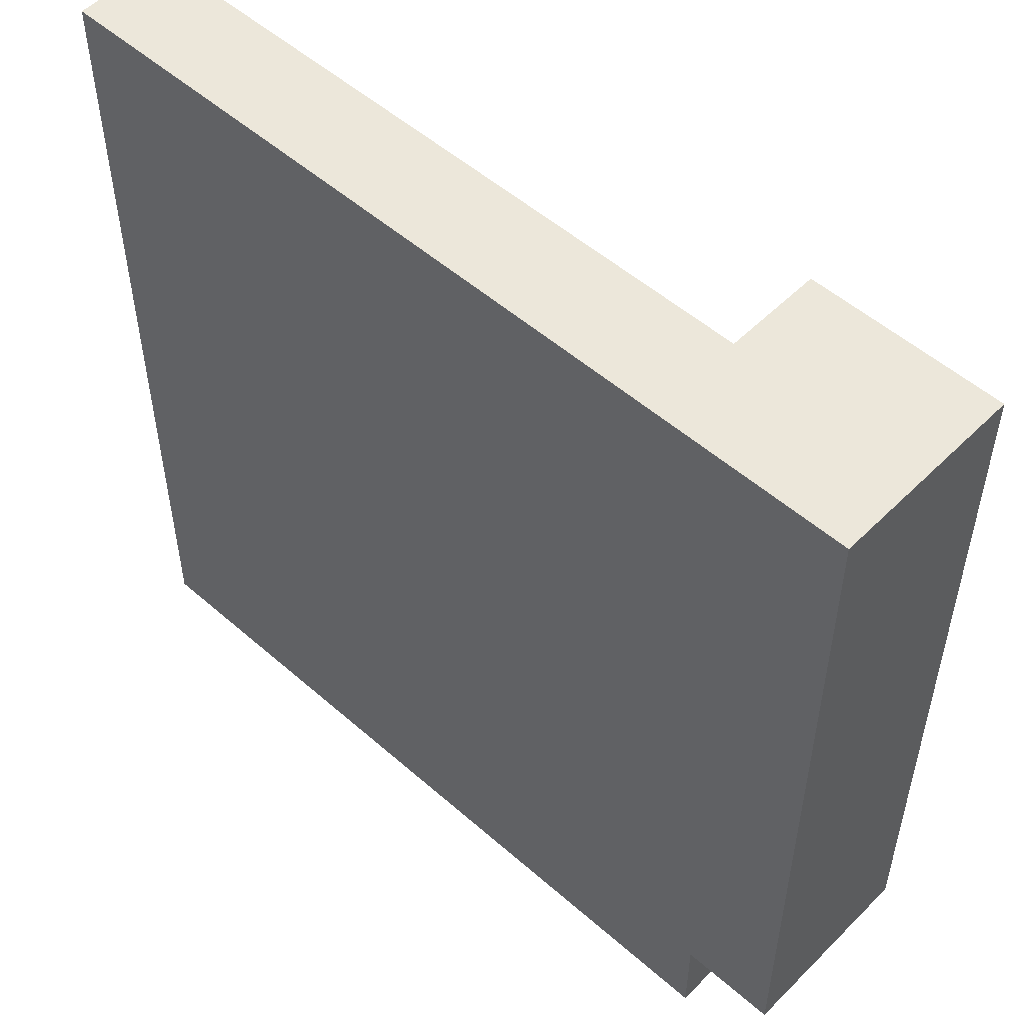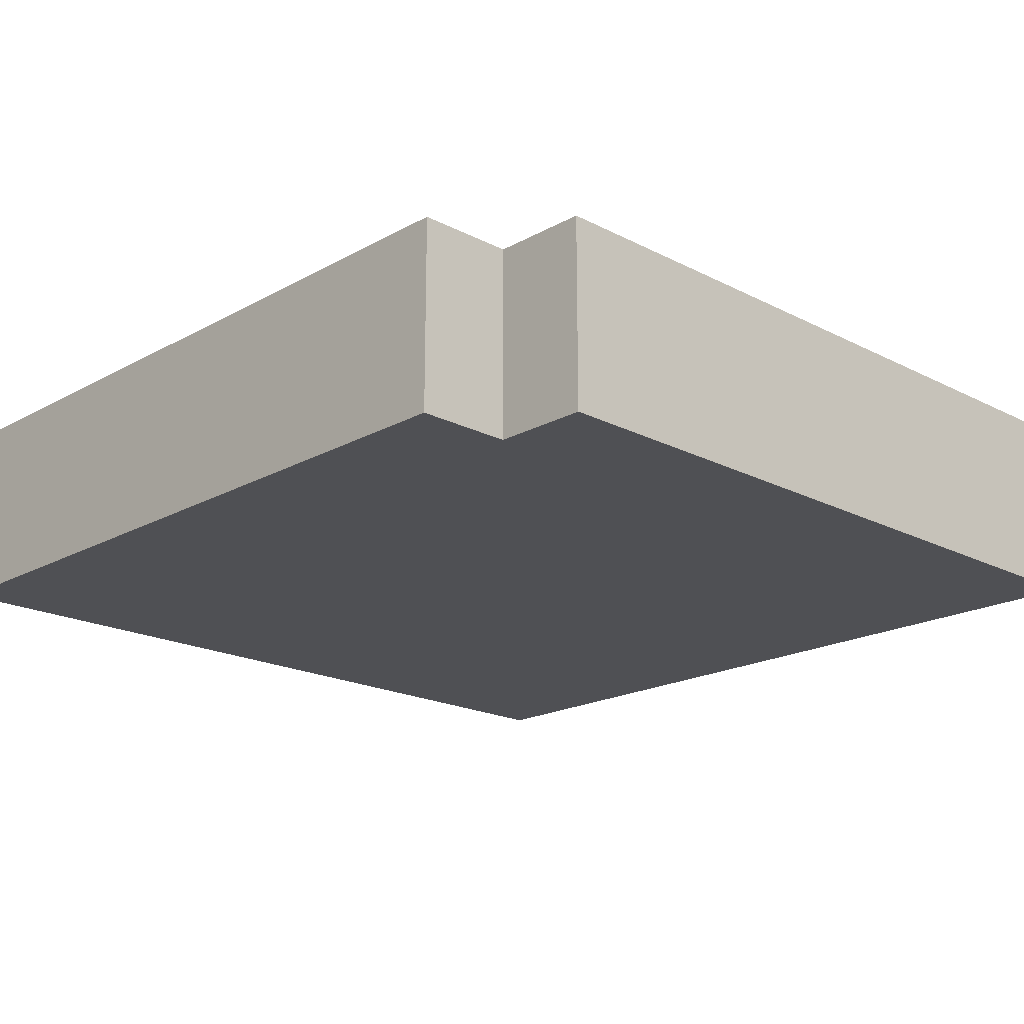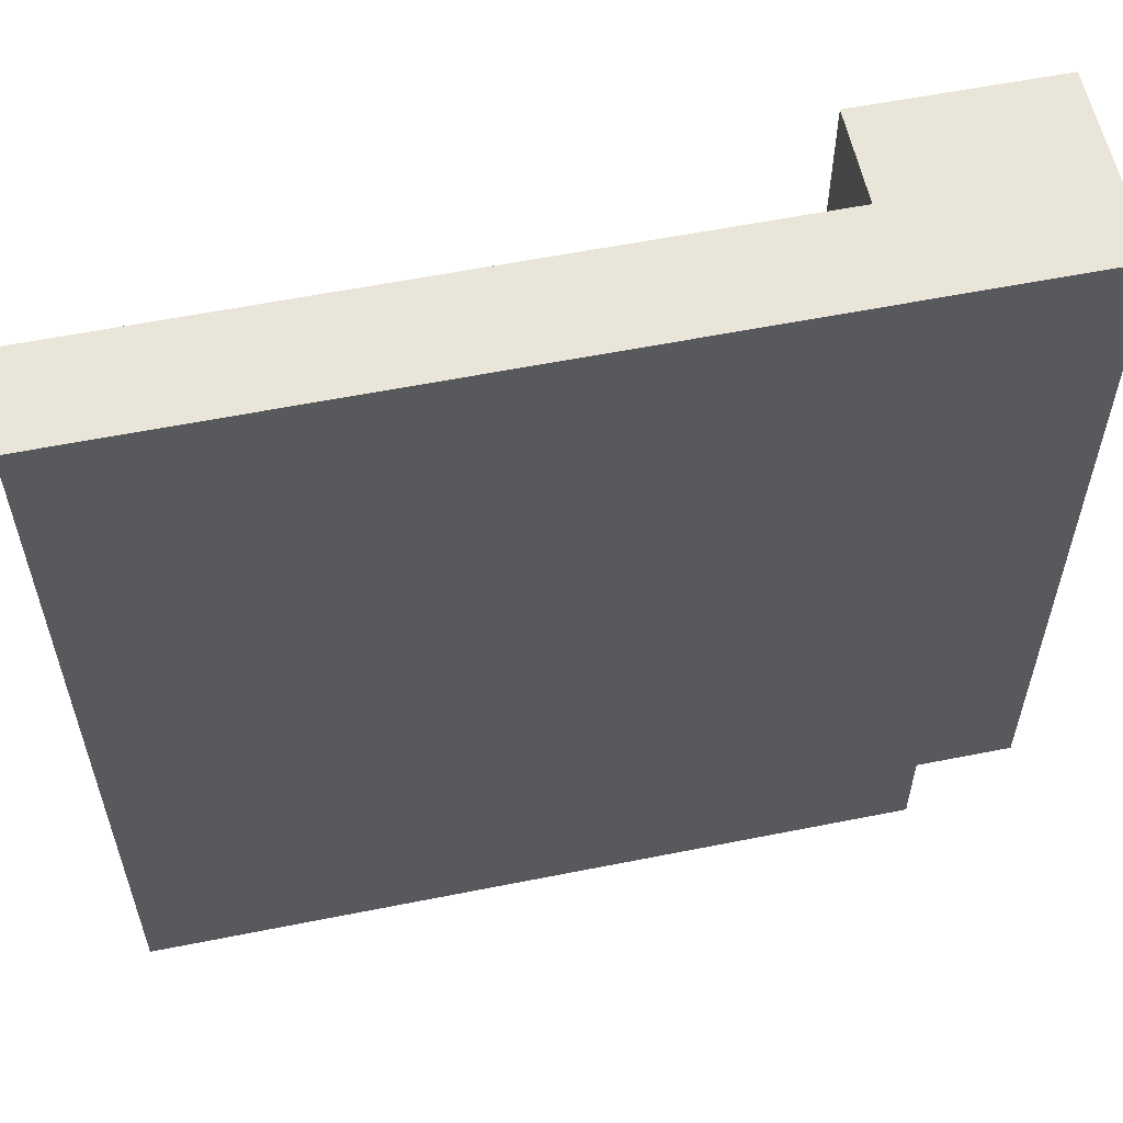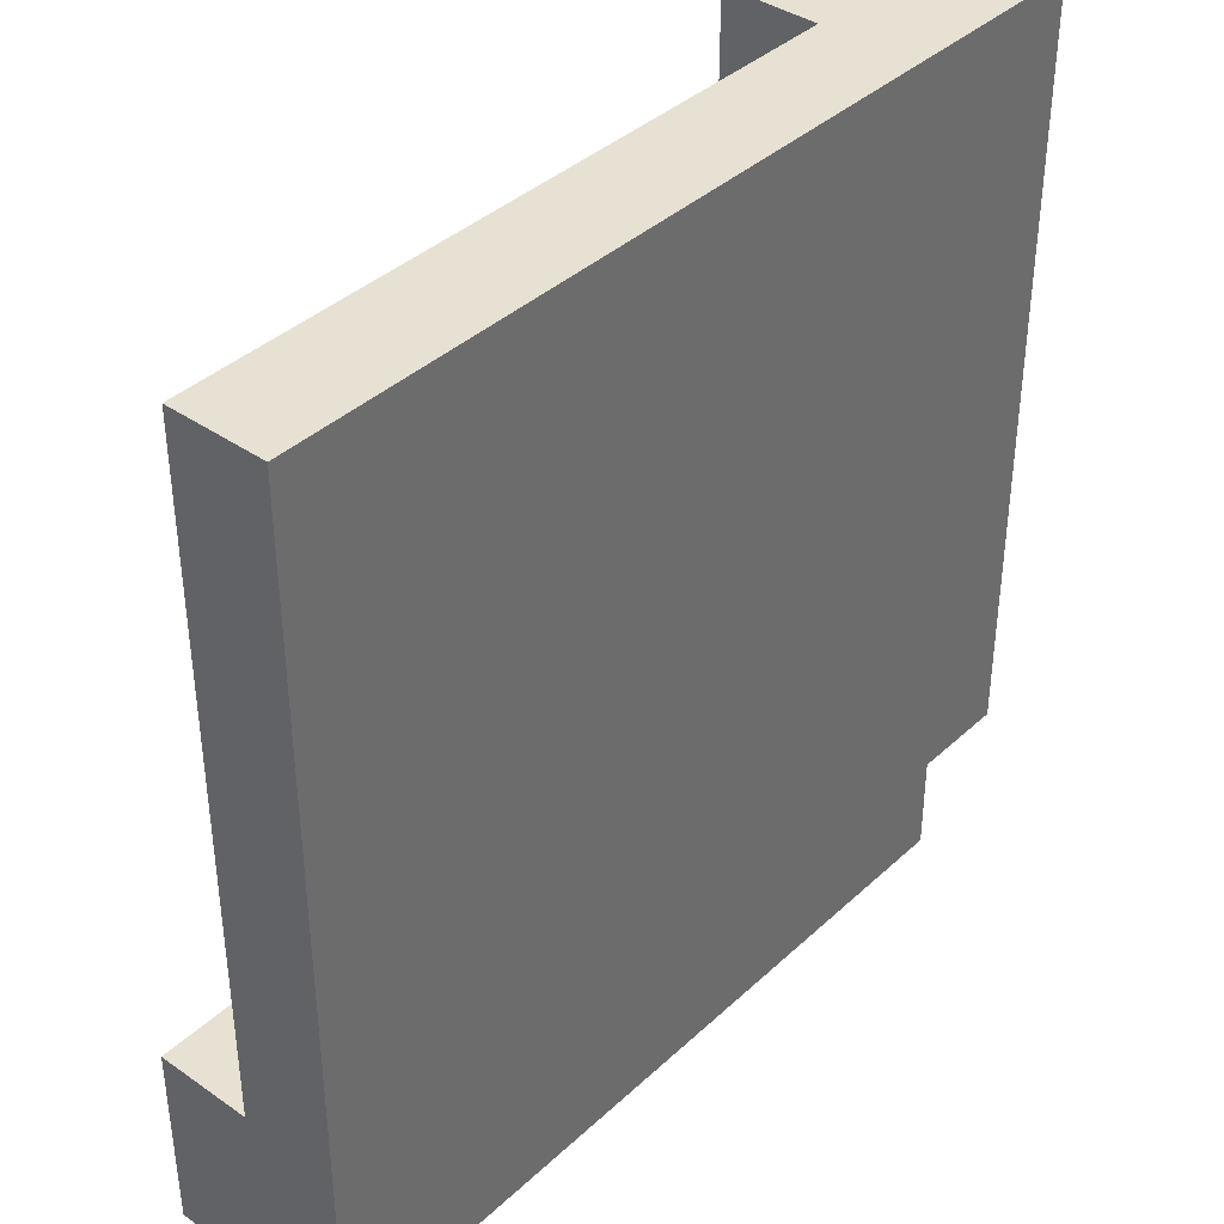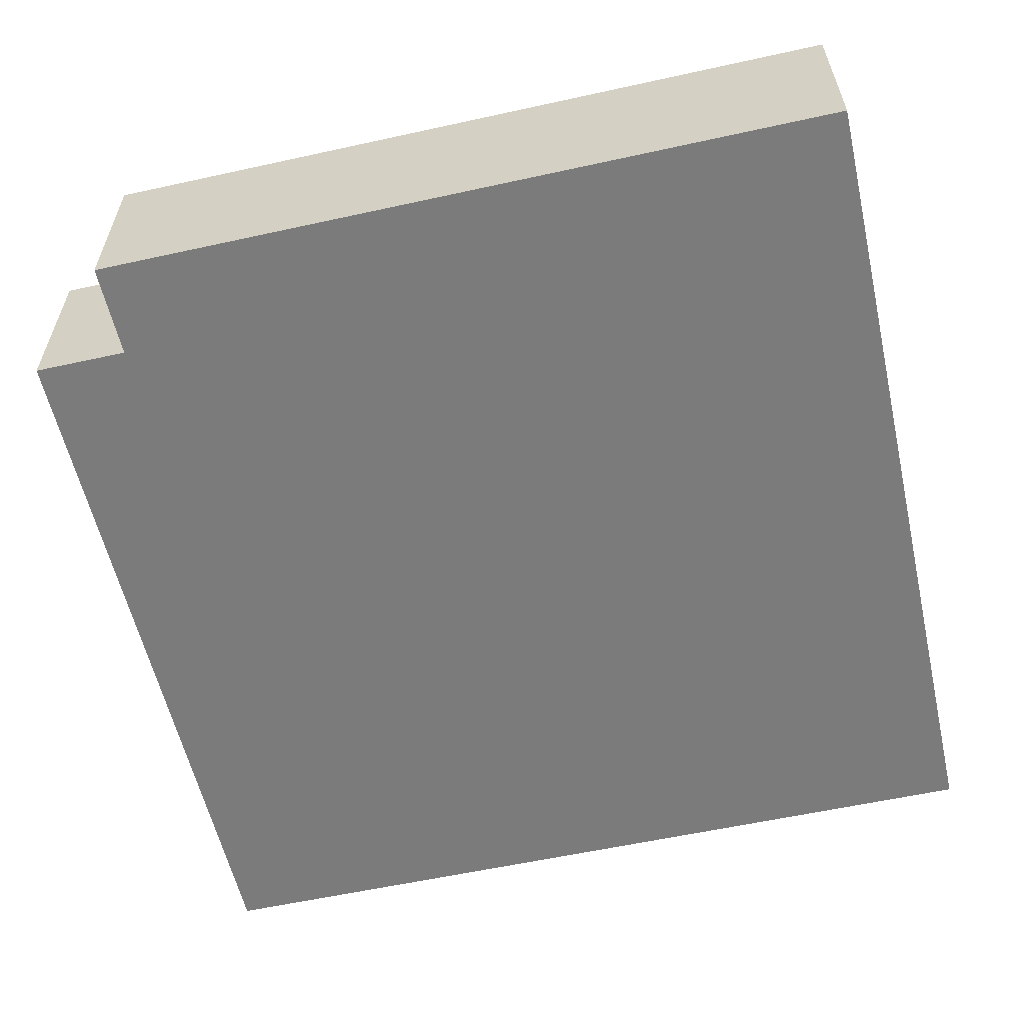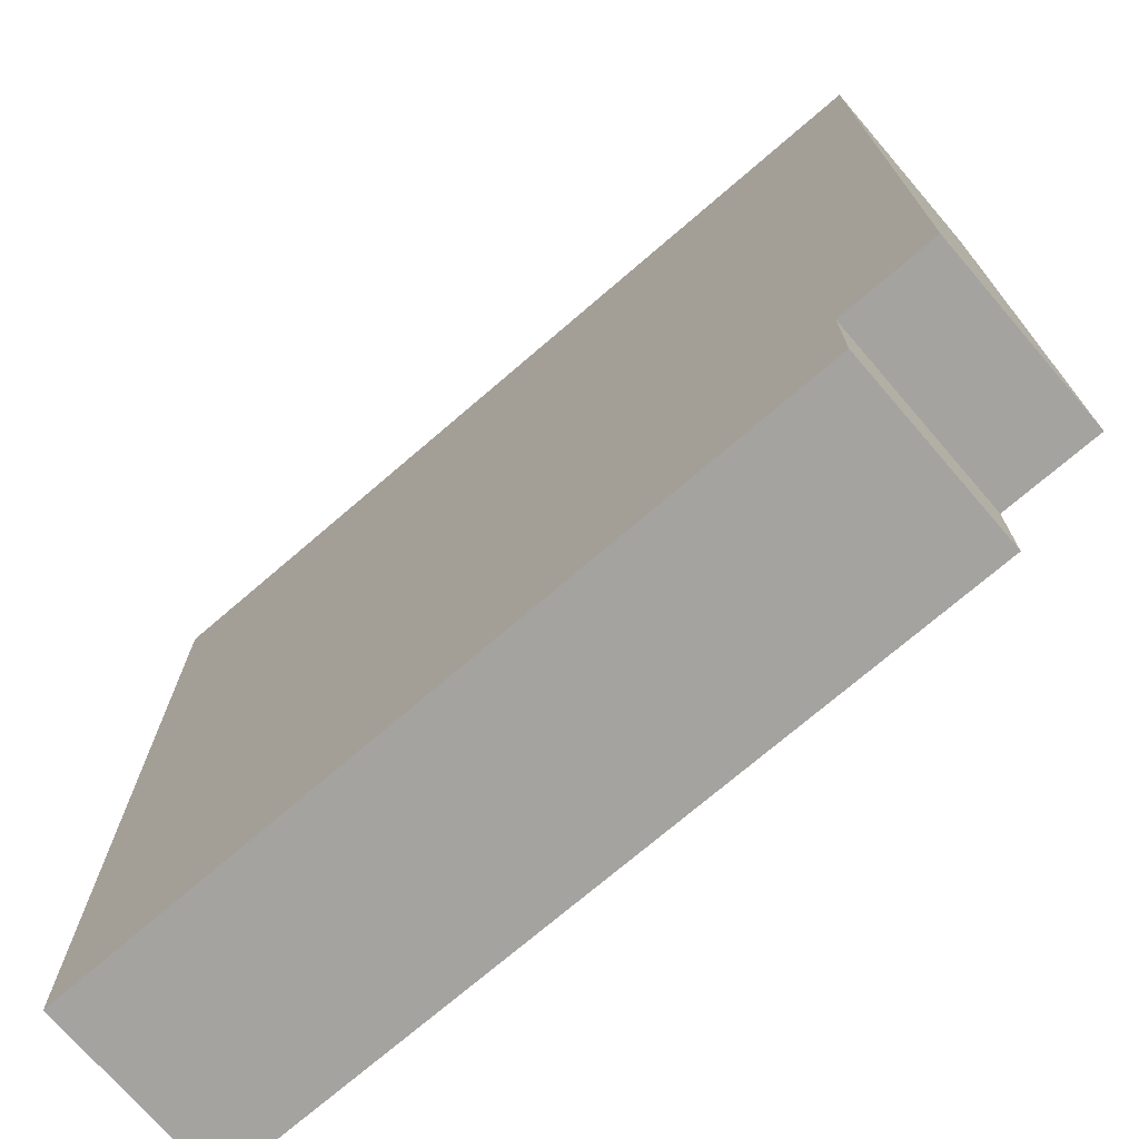
<metadata>
{"format":"obj","ext":"obj","renderer":"f3d","projection":"perspective","resolution":1024,"background":"white","views":[{"elev":52.5,"azim":43.3,"up":"+Z"},{"elev":-19.2,"azim":136.0,"up":"+Y"},{"elev":58.0,"azim":-11.7,"up":"+Z"},{"elev":38.9,"azim":-48.9,"up":"+Z"},{"elev":-58.4,"azim":-167.2,"up":"+Y"},{"elev":-72.9,"azim":40.7,"up":"+Z"}]}
</metadata>
<code>
o
v 0.1 0 -0.3
v 0.1 0 0.5
v 0.1 0.2 -0.3
v 0.1 0.2 0.5
v -1.49e-08 0 -0.4
v -1.49e-08 0 -0.3
v -1.49e-08 0.2 -0.4
v -1.49e-08 0.2 -0.3
v -0.1 0.1 -0.1
v -0.1 0.1 0
v -0.1 0.1 0.1
v -0.1 0.1 0.2
v -0.1 0.1 0.3
v -0.1 0.1 0.4
v -0.1 0.1 0.5
v -0.1 0.2 -0.1
v -0.1 0.2 0.5
v -0.2 0.1 -0.2
v -0.2 0.1 -0.1
v -0.2 0.2 -0.2
v -0.2 0.2 -0.1
v -0.8 0 -0.4
v -0.8 0 -0.2
v -0.8 0 0
v -0.8 0 0.1
v -0.8 0 0.5
v -0.8 0.1 -0.2
v -0.8 0.1 0
v -0.8 0.1 0.1
v -0.8 0.1 0.5
v -0.8 0.2 -0.4
v -0.8 0.2 -0.2
v -1.49e-08 0 -0.4
v -1.49e-08 0.2 -0.4
v -0.8 0 -0.4
v -0.8 0.2 -0.4
v 0.1 0 -0.3
v 0.1 0.2 -0.3
v -1.49e-08 0 -0.3
v -1.49e-08 0.2 -0.3
v -0.2 0.1 -0.2
v -0.2 0.2 -0.2
v -0.4 0.1 -0.2
v -0.6 0.1 -0.2
v -0.7 0.1 -0.2
v -0.8 0.1 -0.2
v -0.8 0.2 -0.2
v -0.1 0.1 -0.1
v -0.1 0.2 -0.1
v -0.2 0.1 -0.1
v -0.2 0.2 -0.1
v 0.1 0 0.5
v 0.1 0.2 0.5
v -0.1 0 0.5
v -0.1 0.1 0.5
v -0.1 0.2 0.5
v -0.2 0 0.5
v -0.2 0.1 0.5
v -0.4 0 0.5
v -0.4 0.1 0.5
v -0.6 0 0.5
v -0.6 0.1 0.5
v -0.7 0 0.5
v -0.7 0.1 0.5
v -0.8 0 0.5
v -0.8 0.1 0.5
v -1.49e-08 0 -0.4
v -0.8 0 -0.4
v 0.1 0 -0.3
v -1.49e-08 0 -0.3
v -0.2 0 -0.2
v -0.4 0 -0.2
v -0.6 0 -0.2
v -0.7 0 -0.2
v -0.8 0 -0.2
v -0.1 0 -0.1
v -0.2 0 -0.1
v -0.4 0 -0.1
v -0.5 0 -0.1
v -0.6 0 -0.1
v -0.7 0 -0.1
v -0.1 0 0
v -0.2 0 0
v -0.4 0 0
v -0.5 0 0
v -0.6 0 0
v -0.7 0 0
v -0.8 0 0
v -0.1 0 0.1
v -0.2 0 0.1
v -0.3 0 0.1
v -0.5 0 0.1
v -0.6 0 0.1
v -0.7 0 0.1
v -0.8 0 0.1
v -0.1 0 0.2
v -0.2 0 0.2
v -0.3 0 0.2
v -0.4 0 0.2
v -0.5 0 0.2
v -0.6 0 0.2
v -0.7 0 0.2
v -0.1 0 0.3
v -0.2 0 0.3
v -0.3 0 0.3
v -0.4 0 0.3
v -0.5 0 0.3
v -0.6 0 0.3
v -0.7 0 0.3
v -0.1 0 0.4
v -0.2 0 0.4
v -0.3 0 0.4
v -0.4 0 0.4
v -0.5 0 0.4
v -0.6 0 0.4
v -0.7 0 0.4
v 0.1 0 0.5
v -0.1 0 0.5
v -0.2 0 0.5
v -0.4 0 0.5
v -0.6 0 0.5
v -0.7 0 0.5
v -0.8 0 0.5
v -0.2 0.1 -0.2
v -0.4 0.1 -0.2
v -0.6 0.1 -0.2
v -0.7 0.1 -0.2
v -0.8 0.1 -0.2
v -0.1 0.1 -0.1
v -0.2 0.1 -0.1
v -0.4 0.1 -0.1
v -0.5 0.1 -0.1
v -0.6 0.1 -0.1
v -0.7 0.1 -0.1
v -0.1 0.1 0
v -0.2 0.1 0
v -0.4 0.1 0
v -0.5 0.1 0
v -0.6 0.1 0
v -0.7 0.1 0
v -0.8 0.1 0
v -0.1 0.1 0.1
v -0.2 0.1 0.1
v -0.3 0.1 0.1
v -0.5 0.1 0.1
v -0.6 0.1 0.1
v -0.7 0.1 0.1
v -0.8 0.1 0.1
v -0.1 0.1 0.2
v -0.2 0.1 0.2
v -0.3 0.1 0.2
v -0.4 0.1 0.2
v -0.5 0.1 0.2
v -0.6 0.1 0.2
v -0.7 0.1 0.2
v -0.1 0.1 0.3
v -0.2 0.1 0.3
v -0.3 0.1 0.3
v -0.4 0.1 0.3
v -0.5 0.1 0.3
v -0.6 0.1 0.3
v -0.7 0.1 0.3
v -0.1 0.1 0.4
v -0.2 0.1 0.4
v -0.3 0.1 0.4
v -0.4 0.1 0.4
v -0.5 0.1 0.4
v -0.6 0.1 0.4
v -0.7 0.1 0.4
v -0.1 0.1 0.5
v -0.2 0.1 0.5
v -0.4 0.1 0.5
v -0.6 0.1 0.5
v -0.7 0.1 0.5
v -0.8 0.1 0.5
v -1.49e-08 0.2 -0.4
v -0.8 0.2 -0.4
v 0.1 0.2 -0.3
v -1.49e-08 0.2 -0.3
v -0.2 0.2 -0.2
v -0.8 0.2 -0.2
v -0.1 0.2 -0.1
v -0.2 0.2 -0.1
v 0.1 0.2 0.5
v -0.1 0.2 0.5
f 3 2 1
f 4 2 3
f 7 6 5
f 8 6 7
f 9 10 16
f 14 15 16
f 13 14 16
f 12 13 16
f 11 12 16
f 10 11 16
f 16 15 17
f 18 19 20
f 20 19 21
f 22 23 27
f 23 24 27
f 24 25 28
f 27 24 28
f 25 26 29
f 28 25 29
f 29 26 30
f 22 27 31
f 31 27 32
f 35 34 33
f 36 34 35
f 39 38 37
f 40 38 39
f 41 42 43
f 43 42 44
f 44 42 45
f 45 42 46
f 46 42 47
f 48 49 50
f 50 49 51
f 52 53 54
f 54 53 55
f 55 53 56
f 54 55 57
f 57 55 58
f 57 58 59
f 59 58 60
f 59 60 61
f 61 60 62
f 61 62 63
f 63 62 64
f 63 64 65
f 65 64 66
f 70 68 67
f 71 68 70
f 71 70 69
f 72 68 71
f 73 68 72
f 74 68 73
f 75 68 74
f 76 71 69
f 77 72 71
f 77 71 76
f 78 73 72
f 78 72 77
f 79 73 78
f 80 74 73
f 80 73 79
f 81 75 74
f 81 74 80
f 82 76 69
f 82 77 76
f 82 79 78
f 82 78 77
f 83 79 82
f 84 79 83
f 85 81 80
f 85 79 84
f 85 80 79
f 86 81 85
f 87 75 81
f 87 81 86
f 88 75 87
f 89 83 82
f 89 82 69
f 90 84 83
f 90 83 89
f 91 84 90
f 92 86 85
f 92 85 84
f 93 87 86
f 93 86 92
f 94 88 87
f 94 87 93
f 95 88 94
f 96 89 69
f 96 90 89
f 97 91 90
f 97 90 96
f 98 84 91
f 98 91 97
f 99 93 92
f 99 84 98
f 99 92 84
f 100 93 99
f 101 94 93
f 101 93 100
f 102 95 94
f 102 94 101
f 103 97 96
f 103 98 97
f 103 96 69
f 104 98 103
f 105 99 98
f 105 98 104
f 106 100 99
f 106 99 105
f 107 101 100
f 107 100 106
f 108 102 101
f 108 101 107
f 109 95 102
f 109 102 108
f 110 104 103
f 110 103 69
f 111 105 104
f 111 104 110
f 112 107 106
f 112 105 111
f 112 106 105
f 113 107 112
f 114 108 107
f 114 107 113
f 115 109 108
f 115 108 114
f 116 95 109
f 116 109 115
f 117 110 69
f 118 111 110
f 118 110 117
f 119 113 112
f 119 111 118
f 119 112 111
f 120 115 114
f 120 113 119
f 120 114 113
f 121 116 115
f 121 115 120
f 122 95 116
f 122 116 121
f 123 95 122
f 124 125 130
f 125 126 131
f 130 125 131
f 131 126 132
f 126 127 133
f 132 126 133
f 127 128 134
f 133 127 134
f 129 130 135
f 131 132 135
f 130 131 135
f 135 132 136
f 136 132 137
f 132 133 138
f 137 132 138
f 133 134 138
f 138 134 139
f 134 128 140
f 139 134 140
f 140 128 141
f 135 136 142
f 136 137 143
f 142 136 143
f 143 137 144
f 138 139 145
f 137 138 145
f 139 140 146
f 145 139 146
f 140 141 147
f 146 140 147
f 147 141 148
f 142 143 149
f 143 144 150
f 149 143 150
f 144 137 151
f 150 144 151
f 137 145 152
f 151 137 152
f 145 146 152
f 152 146 153
f 146 147 154
f 153 146 154
f 147 148 155
f 154 147 155
f 149 150 156
f 150 151 156
f 156 151 157
f 151 152 158
f 157 151 158
f 152 153 159
f 158 152 159
f 153 154 160
f 159 153 160
f 154 155 161
f 160 154 161
f 155 148 162
f 161 155 162
f 156 157 163
f 157 158 164
f 163 157 164
f 159 160 165
f 164 158 165
f 158 159 165
f 165 160 166
f 160 161 167
f 166 160 167
f 161 162 168
f 167 161 168
f 162 148 169
f 168 162 169
f 163 164 170
f 165 166 171
f 170 164 171
f 164 165 171
f 166 167 172
f 171 166 172
f 167 168 172
f 168 169 173
f 172 168 173
f 169 148 174
f 173 169 174
f 174 148 175
f 176 177 179
f 179 177 180
f 178 179 180
f 180 177 181
f 178 180 182
f 182 180 183
f 178 182 184
f 184 182 185

</code>
